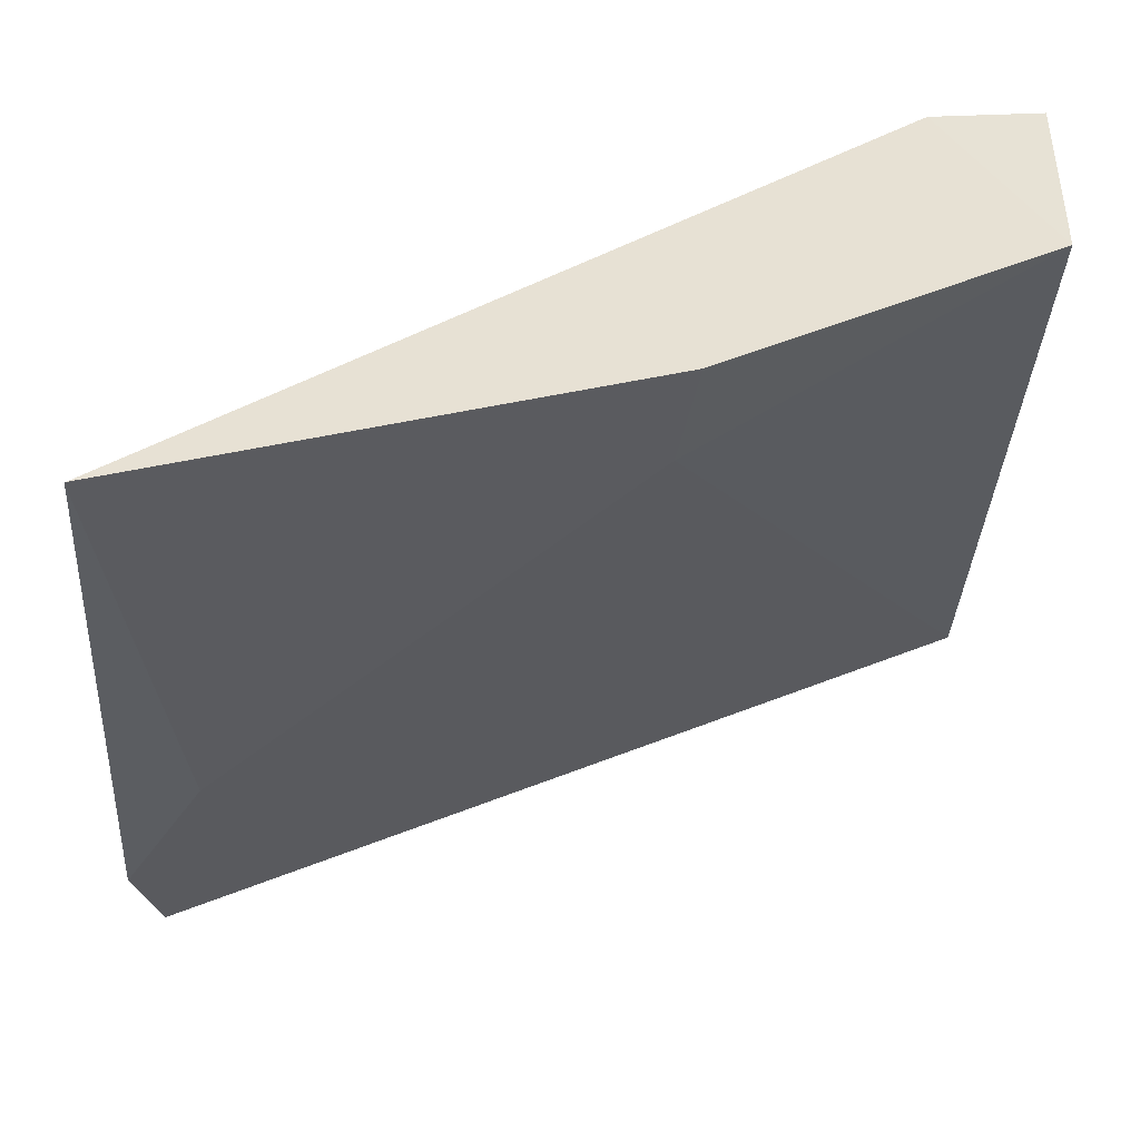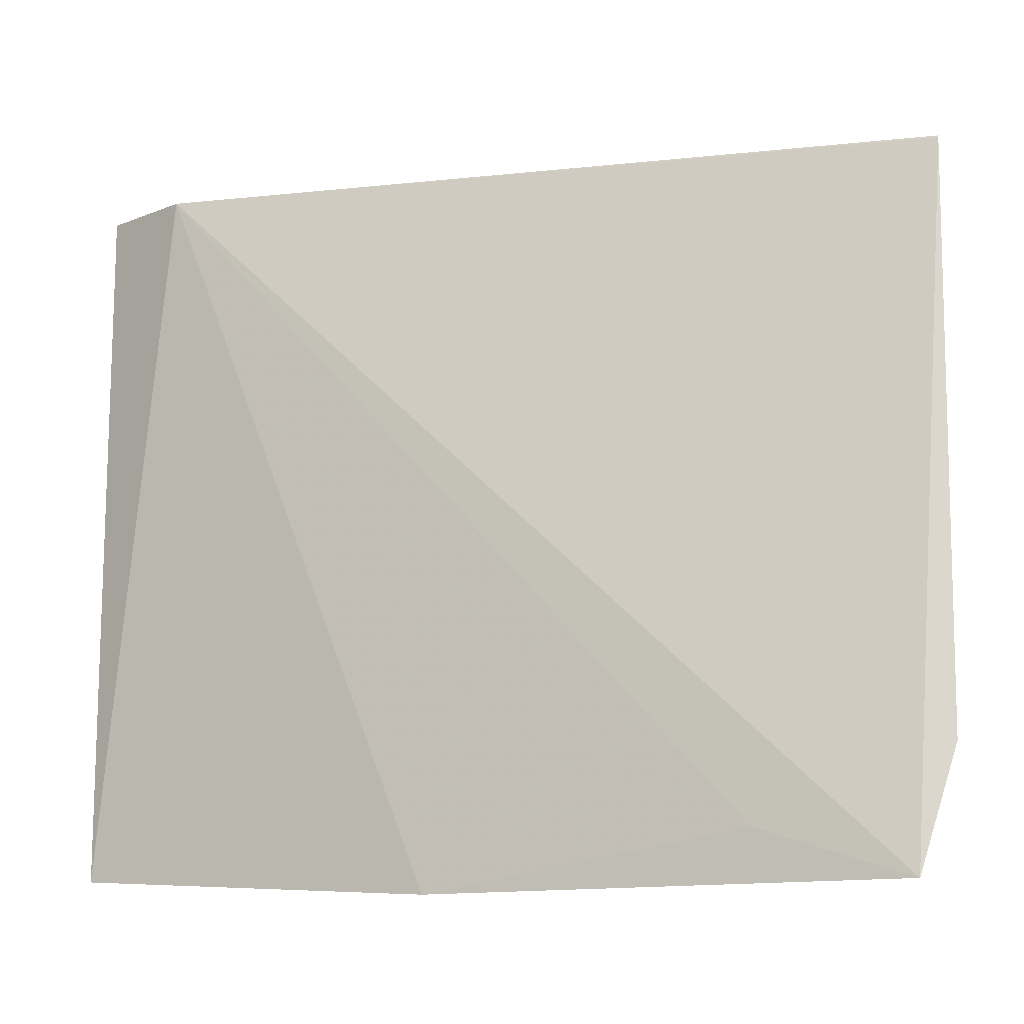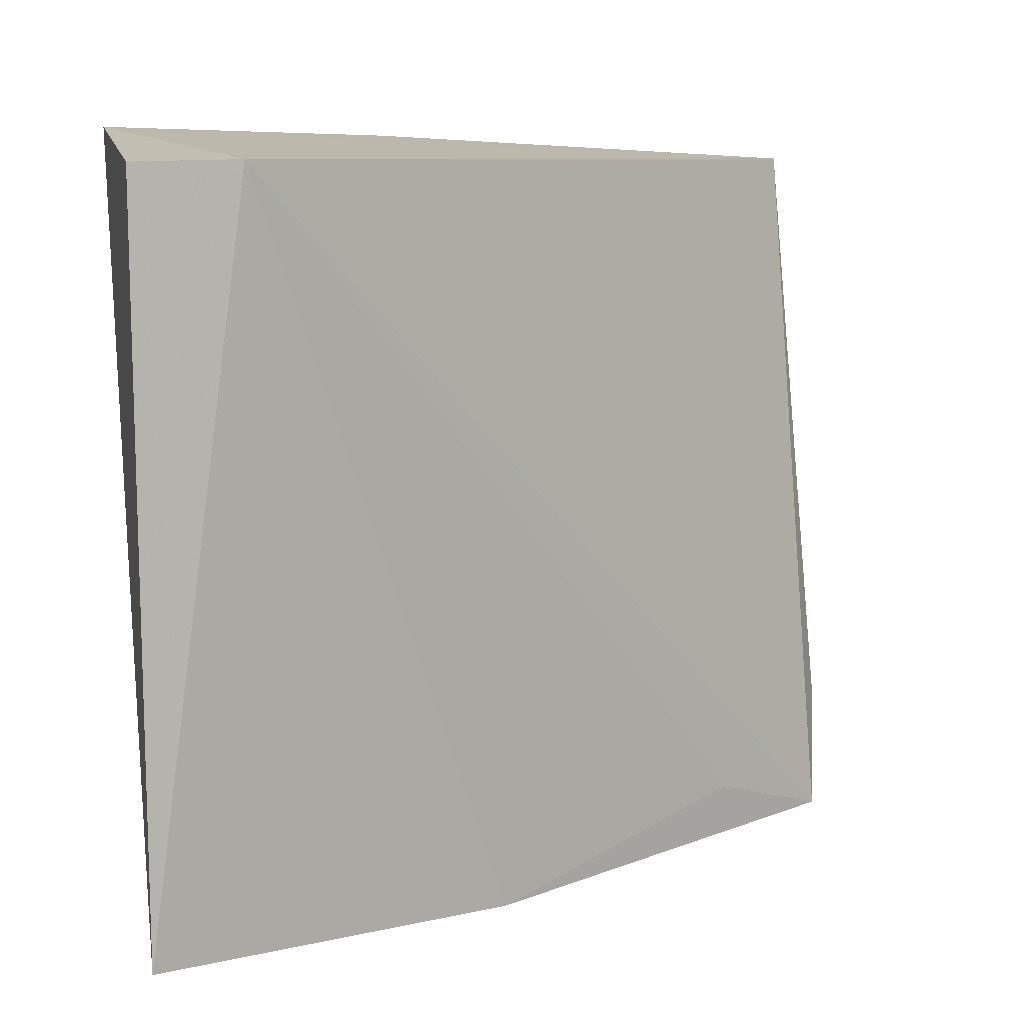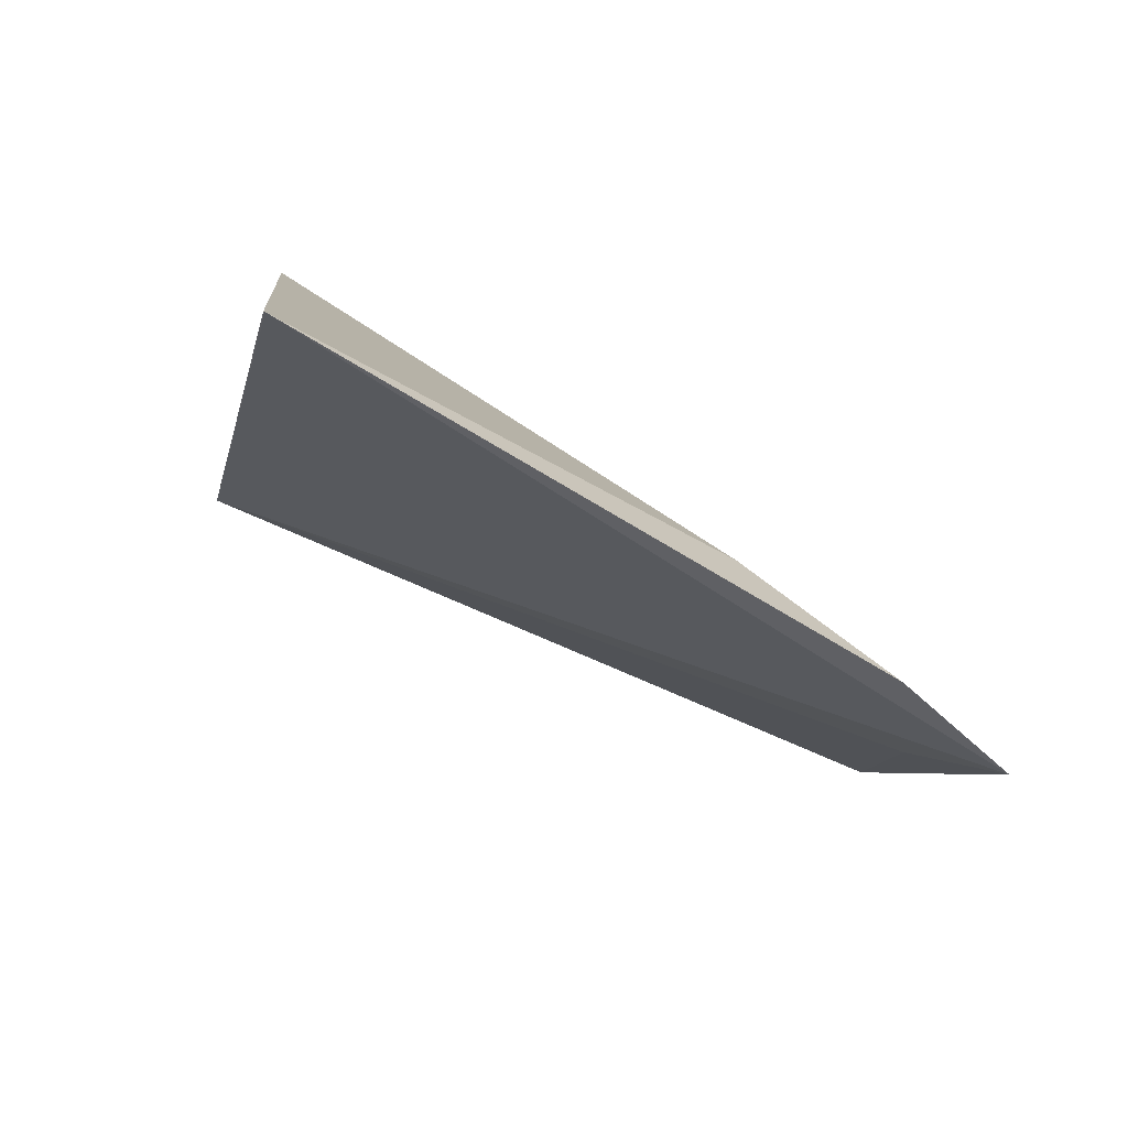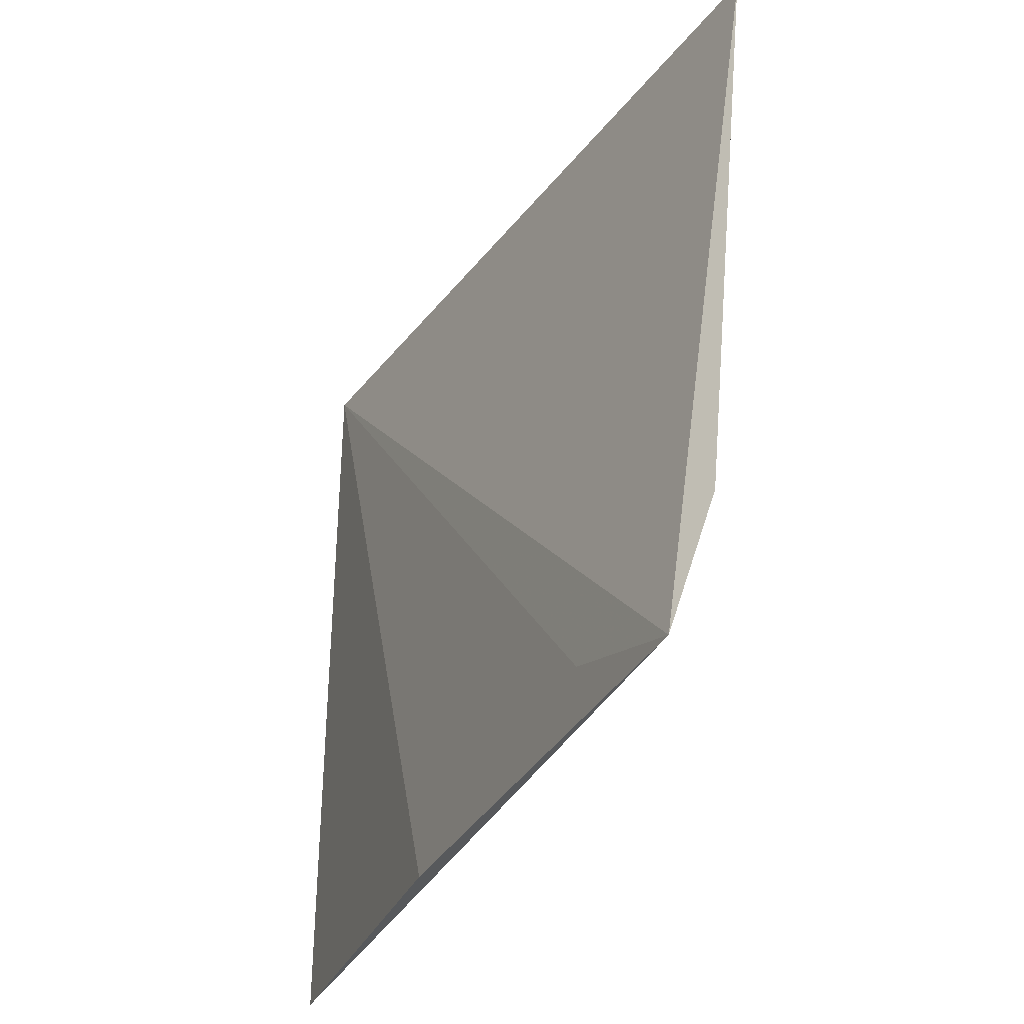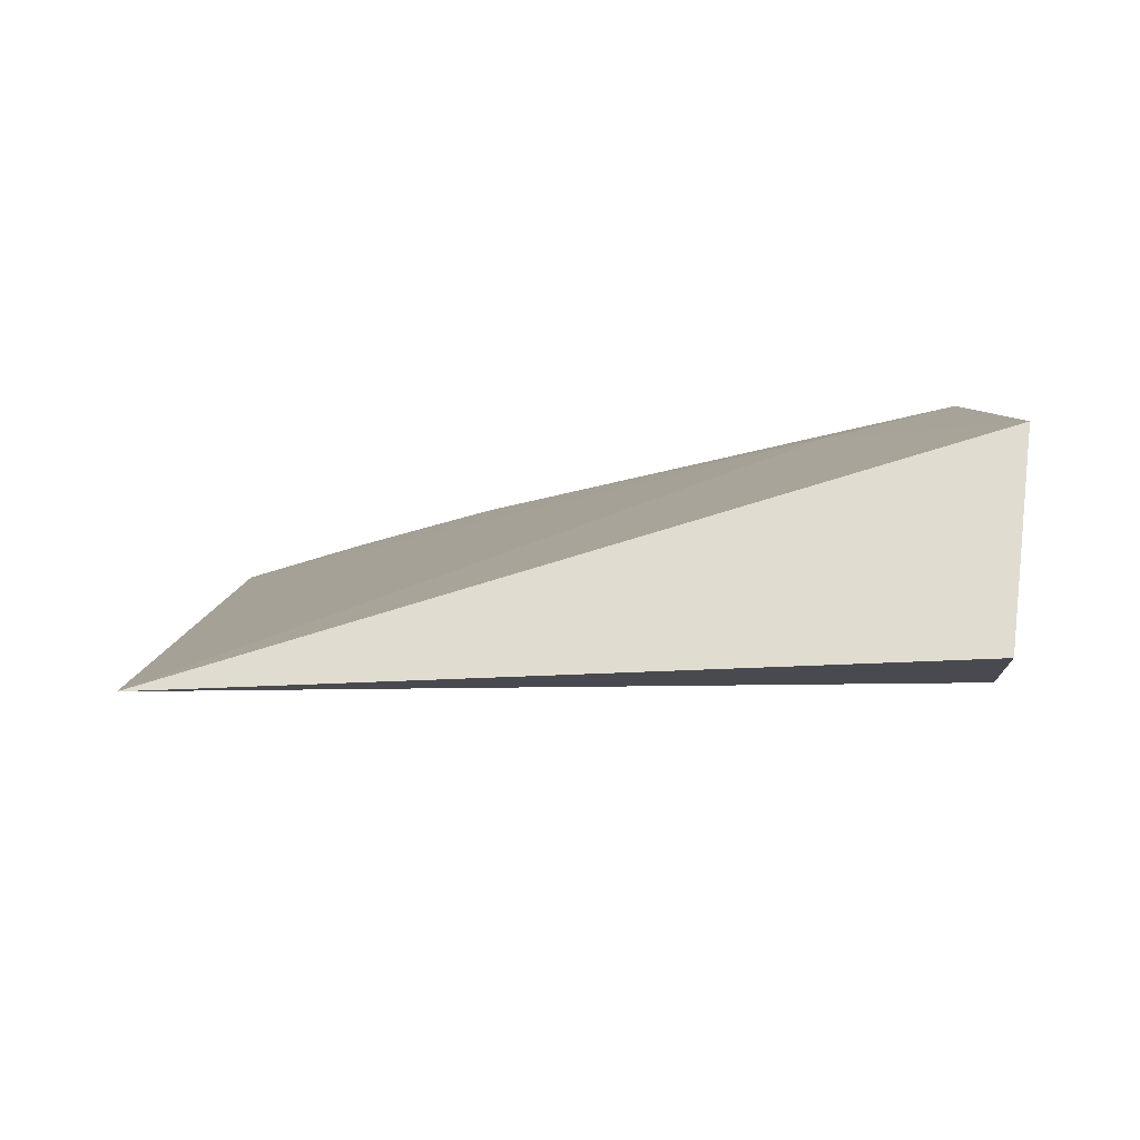
<metadata>
{"format":"obj","ext":"obj","renderer":"f3d","projection":"perspective","resolution":1024,"background":"white","views":[{"elev":48.8,"azim":84.8,"up":"+Z"},{"elev":-10.5,"azim":-47.8,"up":"+Z"},{"elev":8.7,"azim":-112.5,"up":"+Z"},{"elev":-74.7,"azim":65.0,"up":"+Y"},{"elev":-32.7,"azim":-4.1,"up":"+Z"},{"elev":77.2,"azim":-91.4,"up":"+Y"}]}
</metadata>
<code>
v 0.05376 0.2348 0.09377
v 0.04574 0.2302 0.005743
v 0.0301 0.3522 0.09831
v 4.285e-05 0.3562 0.09362
v -0.0001844 0.3409 0.09393
v -0.001287 0.3557 -0.01191
v 0.04586 0.3065 0.09743
v 0.03993 0.2331 -0.01256
v 0.04832 0.2426 0.02853
v 0.05377 0.2349 0.09404
v 0.04215 0.3042 0.07878
v 0.01388 0.2993 -0.01427
v 0.03144 0.2542 -0.005446
f 5 3 4
f 6 4 3
f 6 5 4
f 8 2 1
f 8 1 5
f 9 7 1
f 9 1 2
f 9 2 8
f 10 5 1
f 10 1 7
f 10 7 3
f 10 3 5
f 11 6 3
f 11 3 7
f 11 7 9
f 11 9 8
f 11 8 6
f 12 5 6
f 12 6 8
f 13 12 8
f 13 8 5
f 13 5 12

</code>
